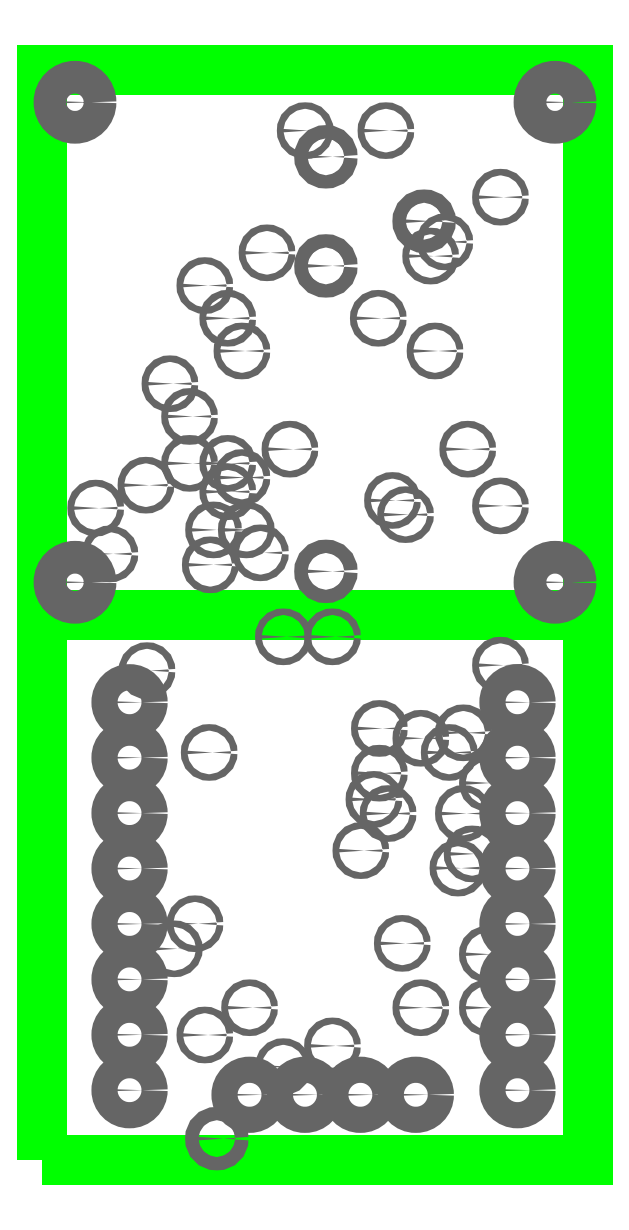
<metadata>
{"format":"dxf","ext":"dxf","renderer":"ezdxf+matplotlib","layout":"modelspace","background":"white","min_lineweight":24,"dpi":150}
</metadata>
<code>
0
SECTION
2
ENTITIES
0
POLYLINE
8
_BOARD
66
     1
10
0
20
0
70
     1
40
0
41
0
0
VERTEX
8
_BOARD
10
0
20
-50
40
0
41
0
0
VERTEX
8
_BOARD
10
25
20
-50
0
VERTEX
8
_BOARD
10
25
20
-50
40
0
41
0
0
VERTEX
8
_BOARD
10
25
20
-25
0
VERTEX
8
_BOARD
10
25
20
-25
40
0
41
0
0
VERTEX
8
_BOARD
10
0
20
-25
0
VERTEX
8
_BOARD
10
0
20
-25
40
0
41
0
0
VERTEX
8
_BOARD
10
0
20
-50
40
0
41
0
0
VERTEX
8
_BOARD
10
0
20
-50
0
SEQEND
8
_BOARD
0
POLYLINE
8
_BOARD
66
     1
10
0
20
0
70
     1
40
0
41
0
0
VERTEX
8
_BOARD
10
0
20
-25
40
0
41
0
0
VERTEX
8
_BOARD
10
25
20
-25
0
VERTEX
8
_BOARD
10
25
20
-25
40
0
41
0
0
VERTEX
8
_BOARD
10
25
20
0
0
VERTEX
8
_BOARD
10
25
20
0
40
0
41
0
0
VERTEX
8
_BOARD
10
0
20
0
0
VERTEX
8
_BOARD
10
0
20
0
40
0
41
0
0
VERTEX
8
_BOARD
10
0
20
-25
40
0
41
0
0
VERTEX
8
_BOARD
10
0
20
-25
0
SEQEND
8
_BOARD
0
INSERT
8
_DRILL
2
_HOLE
10
6.05
20
-40.3
41
0.3
42
0.3
0
INSERT
8
_DRILL
2
_HOLE
10
4.8
20
-27.55
41
0.3
42
0.3
0
INSERT
8
_DRILL
2
_HOLE
10
7
20
-39.15
41
0.3
42
0.3
0
INSERT
8
_DRILL
2
_HOLE
10
7.65
20
-31.3
41
0.3
42
0.3
0
INSERT
8
_DRILL
2
_HOLE
10
7.45
20
-44.25
41
0.3
42
0.3
0
INSERT
8
_DRILL
2
_HOLE
10
11.05
20
-26
41
0.3
42
0.3
0
INSERT
8
_DRILL
2
_HOLE
10
11.05
20
-45.7
41
0.3
42
0.3
0
INSERT
8
_DRILL
2
_HOLE
10
18
20
-12.9
41
0.3
42
0.3
0
INSERT
8
_DRILL
2
_HOLE
10
17.8
20
-8.55
41
0.3
42
0.3
0
INSERT
8
_DRILL
2
_HOLE
10
18.45
20
-7.9
41
0.3
42
0.3
0
INSERT
8
_DRILL
2
_HOLE
10
16.05
20
-19.75
41
0.3
42
0.3
0
INSERT
8
_DRILL
2
_HOLE
10
18.65
20
-31.3
41
0.3
42
0.3
0
INSERT
8
_DRILL
2
_HOLE
10
19.7
20
-35.95
41
0.3
42
0.3
0
INSERT
8
_DRILL
2
_HOLE
10
14.6
20
-35.8
41
0.3
42
0.3
0
INSERT
8
_DRILL
2
_HOLE
10
19.3
20
-34.1
41
0.3
42
0.3
0
INSERT
8
_DRILL
2
_HOLE
10
19.3
20
-30.4
41
0.3
42
0.3
0
INSERT
8
_DRILL
2
_HOLE
10
15.85
20
-34.1
41
0.3
42
0.3
0
INSERT
8
_DRILL
2
_HOLE
10
19.05
20
-36.6
41
0.3
42
0.3
0
INSERT
8
_DRILL
2
_HOLE
10
15.2
20
-33.45
41
0.3
42
0.3
0
INSERT
8
_DRILL
2
_HOLE
10
20.4
20
-32.7
41
0.3
42
0.3
0
INSERT
8
_DRILL
2
_HOLE
10
15.45
20
-32.25
41
0.3
42
0.3
0
INSERT
8
_DRILL
2
_HOLE
10
15.45
20
-30.2
41
0.3
42
0.3
0
INSERT
8
_DRILL
2
_HOLE
10
16.5
20
-40.05
41
0.3
42
0.3
0
INSERT
8
_DRILL
2
_HOLE
10
20.4
20
-40.55
41
0.3
42
0.3
0
INSERT
8
_DRILL
2
_HOLE
10
13.3
20
-44.75
41
0.3
42
0.3
0
INSERT
8
_DRILL
2
_HOLE
10
13.3
20
-26
41
0.3
42
0.3
0
INSERT
8
_DRILL
2
_HOLE
10
11.35
20
-17.4
41
0.3
42
0.3
0
INSERT
8
_DRILL
2
_HOLE
10
3.1
20
-22.2
41
0.3
42
0.3
0
INSERT
8
_DRILL
2
_HOLE
10
6.75
20
-18.05
41
0.3
42
0.3
0
INSERT
8
_DRILL
2
_HOLE
10
6.75
20
-15.9
41
0.3
42
0.3
0
INSERT
8
_DRILL
2
_HOLE
10
5.85
20
-14.4
41
0.3
42
0.3
0
INSERT
8
_DRILL
2
_HOLE
10
9.15
20
-12.9
41
0.3
42
0.3
0
INSERT
8
_DRILL
2
_HOLE
10
9.15
20
-18.7
41
0.3
42
0.3
0
INSERT
8
_DRILL
2
_HOLE
10
8.5
20
-11.4
41
0.3
42
0.3
0
INSERT
8
_DRILL
2
_HOLE
10
8.5
20
-18.05
41
0.3
42
0.3
0
INSERT
8
_DRILL
2
_HOLE
10
9.35
20
-21.1
41
0.3
42
0.3
0
INSERT
8
_DRILL
2
_HOLE
10
7.85
20
-21.1
41
0.3
42
0.3
0
INSERT
8
_DRILL
2
_HOLE
10
7.7
20
-22.7
41
0.3
42
0.3
0
INSERT
8
_DRILL
2
_HOLE
10
7.45
20
-9.9
41
0.3
42
0.3
0
INSERT
8
_DRILL
2
_HOLE
10
8.5
20
-19.35
41
0.3
42
0.3
0
INSERT
8
_DRILL
2
_HOLE
10
10.3
20
-8.4
41
0.3
42
0.3
0
INSERT
8
_DRILL
2
_HOLE
10
15.4
20
-11.4
41
0.3
42
0.3
0
INSERT
8
_DRILL
2
_HOLE
10
16.65
20
-20.4
41
0.3
42
0.3
0
INSERT
8
_DRILL
2
_HOLE
10
19.5
20
-17.4
41
0.3
42
0.3
0
INSERT
8
_DRILL
2
_HOLE
10
17.35
20
-30.65
41
0.3
42
0.3
0
INSERT
8
_DRILL
2
_HOLE
10
17.35
20
-43
41
0.3
42
0.3
0
INSERT
8
_DRILL
2
_HOLE
10
20.4
20
-43
41
0.3
42
0.3
0
INSERT
8
_DRILL
2
_HOLE
10
9.5
20
-43
41
0.3
42
0.3
0
INSERT
8
_DRILL
2
_HOLE
10
8
20
-49
41
0.61
42
0.61
0
INSERT
8
_DRILL
2
_HOLE
10
21
20
-27.3
41
0.3
42
0.3
0
INSERT
8
_DRILL
2
_HOLE
10
12.05
20
-2.8
41
0.3
42
0.3
0
INSERT
8
_DRILL
2
_HOLE
10
15.75
20
-2.8
41
0.3
42
0.3
0
INSERT
8
_DRILL
2
_HOLE
10
21
20
-5.85
41
0.3
42
0.3
0
INSERT
8
_DRILL
2
_HOLE
10
21
20
-20
41
0.3
42
0.3
0
INSERT
8
_DRILL
2
_HOLE
10
2.45
20
-20.1
41
0.3
42
0.3
0
INSERT
8
_DRILL
2
_HOLE
10
4.75
20
-19.05
41
0.3
42
0.3
0
INSERT
8
_DRILL
2
_HOLE
10
17.5
20
-6.95
41
0.61
42
0.61
0
INSERT
8
_DRILL
2
_HOLE
10
10
20
-22.15
41
0.3
42
0.3
0
INSERT
8
_DRILL
2
_HOLE
10
13
20
-23
41
0.61
42
0.61
0
INSERT
8
_DRILL
2
_HOLE
10
13
20
-9
41
0.61
42
0.61
0
INSERT
8
_DRILL
2
_HOLE
10
13
20
-4
41
0.61
42
0.61
0
INSERT
8
_DRILL
2
_HOLE
10
1.5
20
-23.5
41
1.5
42
1.5
0
INSERT
8
_DRILL
2
_HOLE
10
1.5
20
-1.5
41
1.5
42
1.5
0
INSERT
8
_DRILL
2
_HOLE
10
23.5
20
-23.5
41
1.5
42
1.5
0
INSERT
8
_DRILL
2
_HOLE
10
21.78
20
-29
41
1.2
42
1.2
0
INSERT
8
_DRILL
2
_HOLE
10
21.78
20
-31.54
41
1.2
42
1.2
0
INSERT
8
_DRILL
2
_HOLE
10
21.78
20
-34.08
41
1.2
42
1.2
0
INSERT
8
_DRILL
2
_HOLE
10
21.78
20
-36.62
41
1.2
42
1.2
0
INSERT
8
_DRILL
2
_HOLE
10
21.78
20
-39.16
41
1.2
42
1.2
0
INSERT
8
_DRILL
2
_HOLE
10
21.78
20
-41.7
41
1.2
42
1.2
0
INSERT
8
_DRILL
2
_HOLE
10
21.78
20
-44.24
41
1.2
42
1.2
0
INSERT
8
_DRILL
2
_HOLE
10
21.78
20
-46.78
41
1.2
42
1.2
0
INSERT
8
_DRILL
2
_HOLE
10
4
20
-46.78
41
1.2
42
1.2
0
INSERT
8
_DRILL
2
_HOLE
10
4
20
-44.24
41
1.2
42
1.2
0
INSERT
8
_DRILL
2
_HOLE
10
4
20
-41.7
41
1.2
42
1.2
0
INSERT
8
_DRILL
2
_HOLE
10
4
20
-39.16
41
1.2
42
1.2
0
INSERT
8
_DRILL
2
_HOLE
10
4
20
-36.62
41
1.2
42
1.2
0
INSERT
8
_DRILL
2
_HOLE
10
4
20
-34.08
41
1.2
42
1.2
0
INSERT
8
_DRILL
2
_HOLE
10
4
20
-31.54
41
1.2
42
1.2
0
INSERT
8
_DRILL
2
_HOLE
10
4
20
-29
41
1.2
42
1.2
0
INSERT
8
_DRILL
2
_HOLE
10
17.12
20
-46.99
41
1.2
42
1.2
0
INSERT
8
_DRILL
2
_HOLE
10
14.58
20
-46.99
41
1.2
42
1.2
0
INSERT
8
_DRILL
2
_HOLE
10
12.04
20
-46.99
41
1.2
42
1.2
0
INSERT
8
_DRILL
2
_HOLE
10
9.5
20
-46.99
41
1.2
42
1.2
0
INSERT
8
_DRILL
2
_HOLE
10
23.5
20
-1.5
41
1.5
42
1.5
0
ENDSEC
0
EOF

</code>
